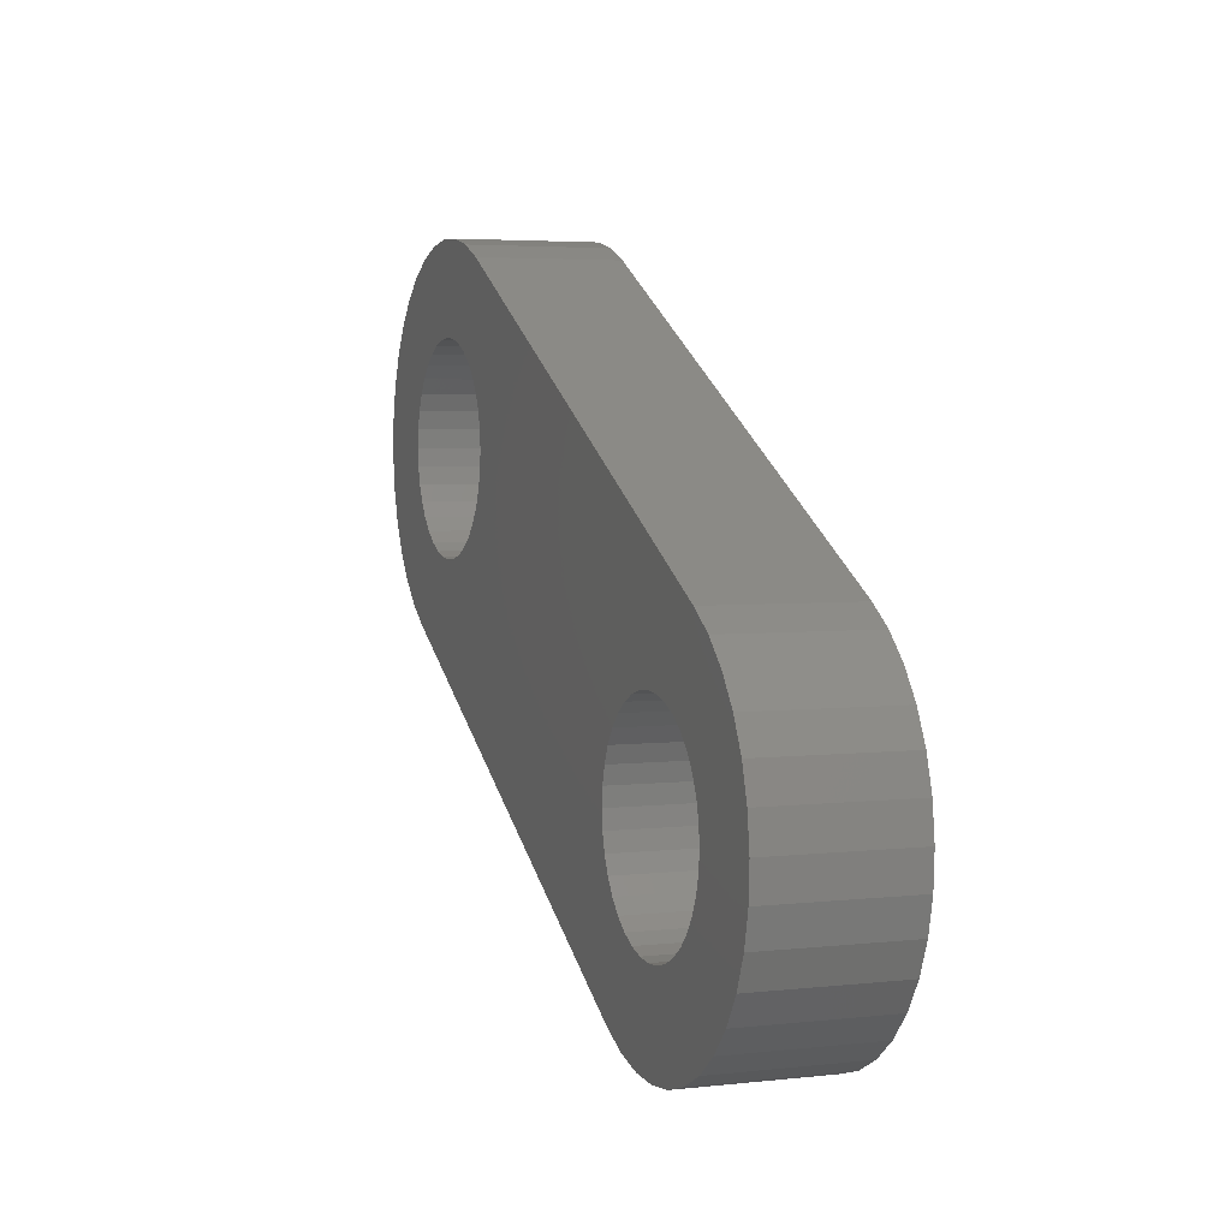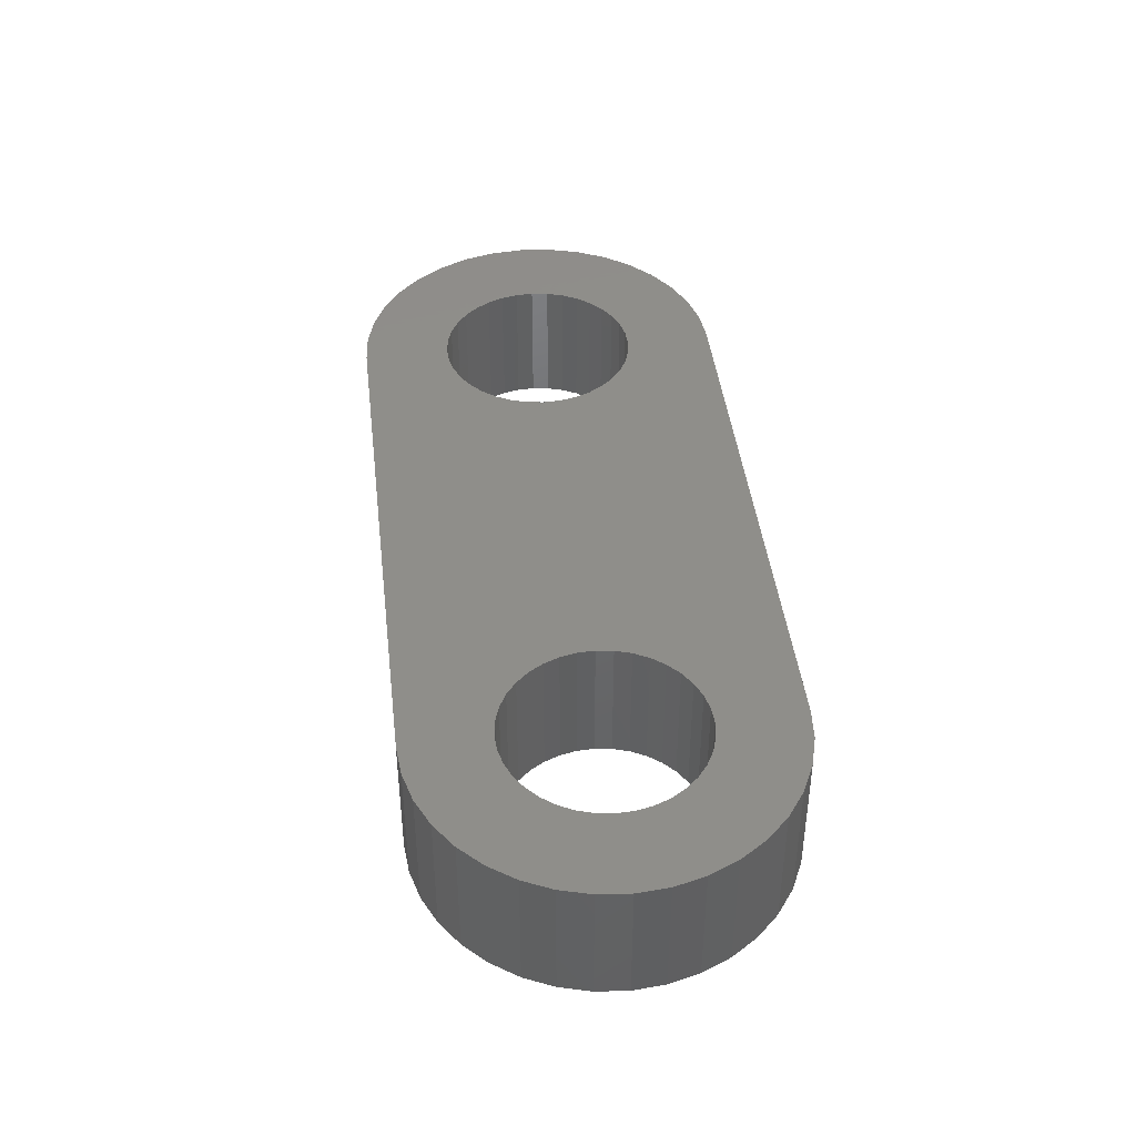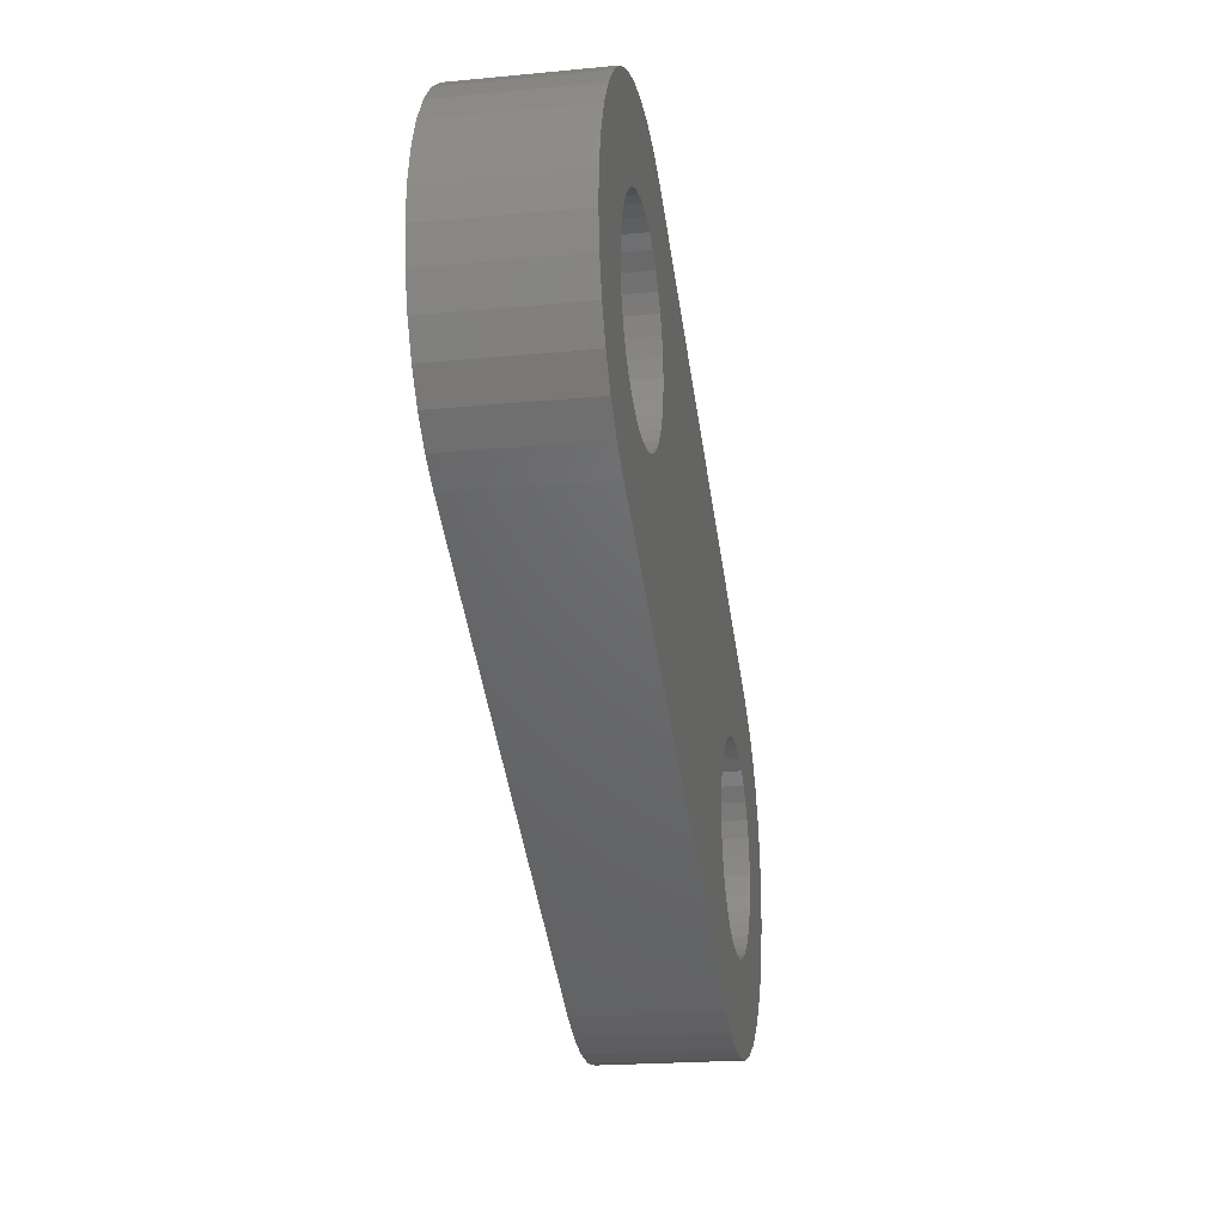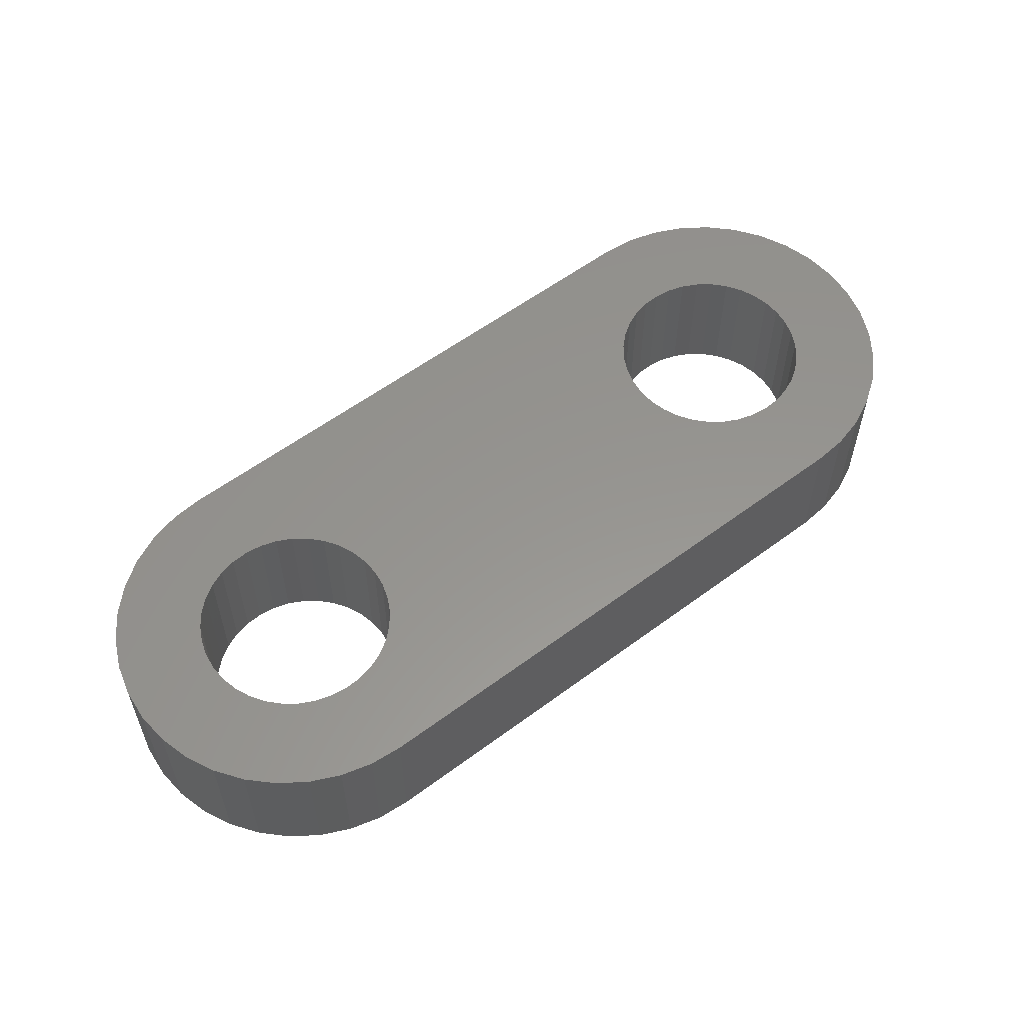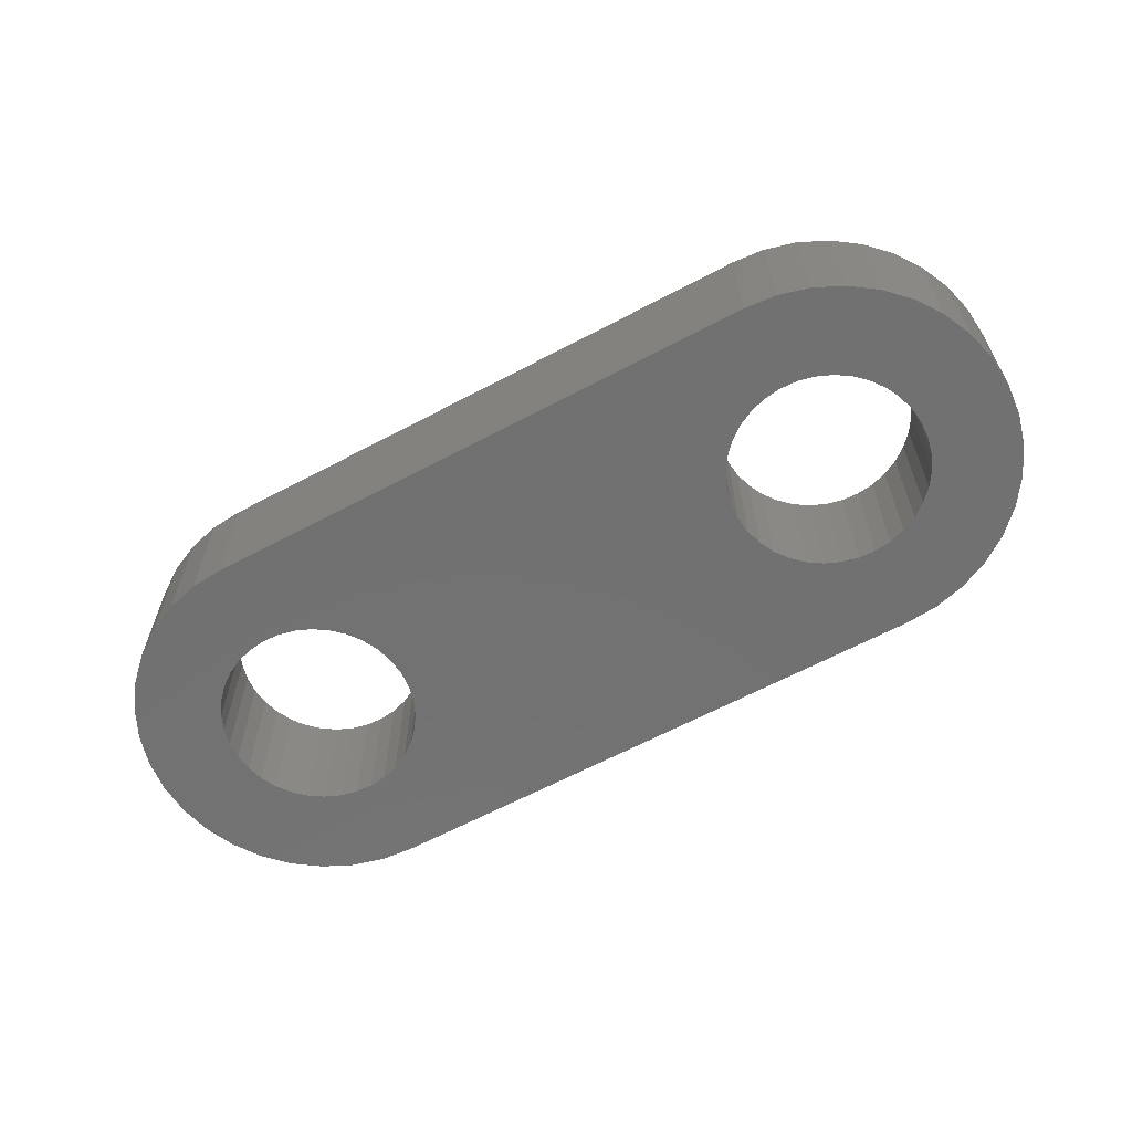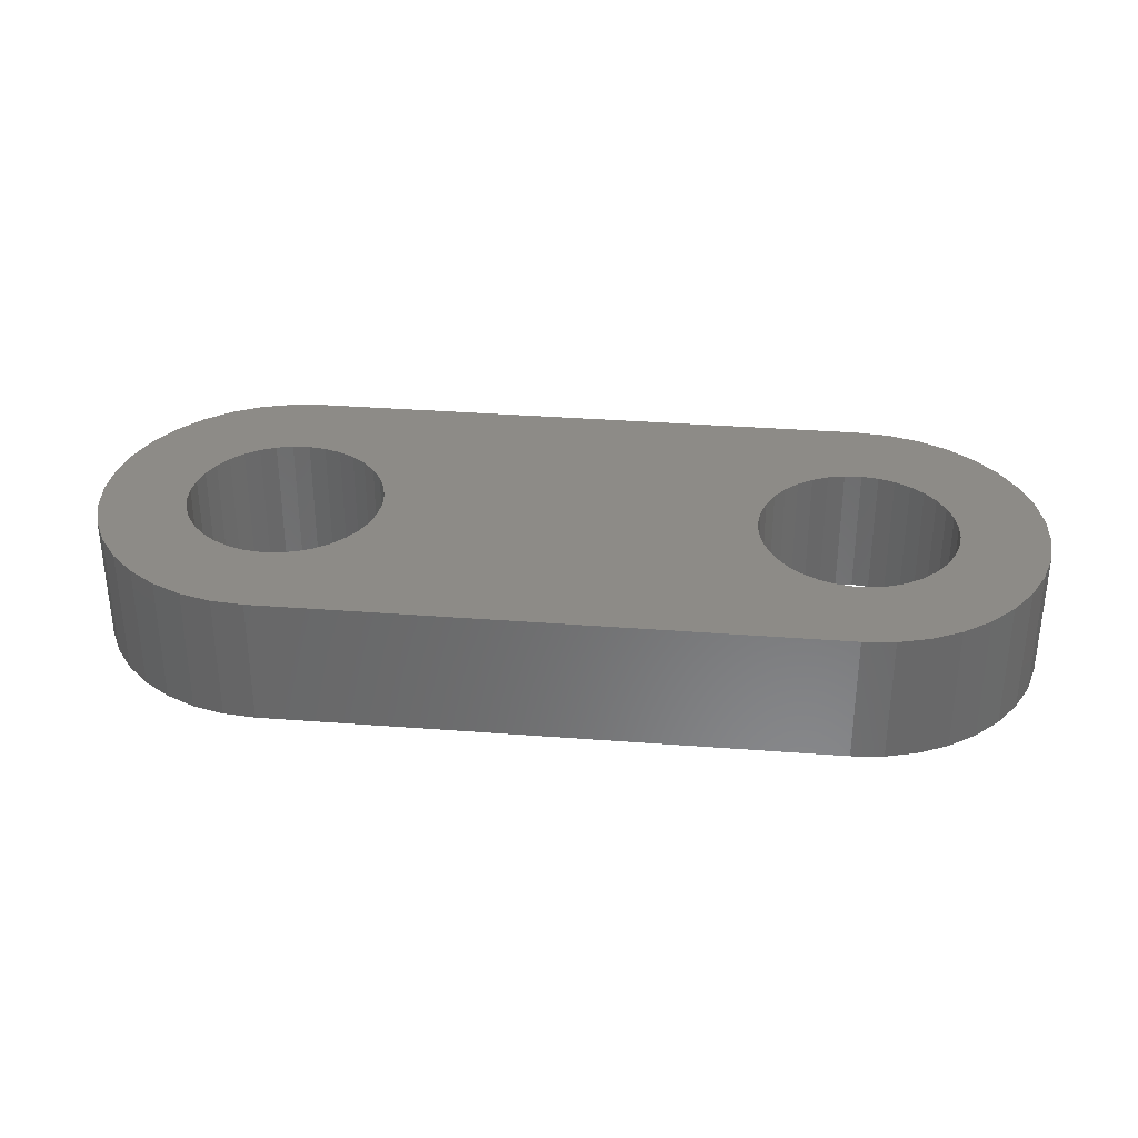
<metadata>
{"format":"stl","ext":"stl","renderer":"f3d","projection":"perspective","resolution":1024,"background":"white","views":[{"elev":4.2,"azim":70.0,"up":"+Y"},{"elev":42.7,"azim":55.6,"up":"+Z"},{"elev":-20.5,"azim":-80.1,"up":"+Y"},{"elev":57.5,"azim":-65.5,"up":"+Z"},{"elev":-63.3,"azim":0.5,"up":"+Z"},{"elev":34.5,"azim":-21.9,"up":"+Z"}]}
</metadata>
<code>
# stl→obj: 220 verts, 444 faces
v 20.66 -18.22 0
v 21.95 -18.05 5.4
v 20.66 -18.22 5.4
v 21.95 -18.05 0
v 23.2 -17.66 5.4
v 23.2 -17.66 0
v -0.2924 7.494 0
v -1.589 7.33 5.4
v -0.2924 7.494 5.4
v -1.589 7.33 0
v -4.593 -5.929 0
v -3.494 -6.636 5.4
v -4.593 -5.929 5.4
v -3.494 -6.636 0
v 23.86 -4.085 0
v 3.494 6.636 5.4
v 23.86 -4.085 5.4
v 3.494 6.636 0
v -6.636 3.494 0
v -5.929 4.593 5.4
v -5.929 4.593 0
v -6.636 3.494 5.4
v -7.142 2.288 0
v -7.142 2.288 5.4
v 16.87 -17.36 0
v 18.08 -17.86 5.4
v 16.87 -17.36 5.4
v 18.08 -17.86 0
v 19.35 -18.15 5.4
v 19.35 -18.15 0
v 2.288 7.142 0
v 1.013 7.431 5.4
v 2.288 7.142 5.4
v 1.013 7.431 0
v 24.28 -10.03 5.4
v 27.86 -10.43 5.4
v 27.69 -9.132 5.4
v 24.34 -10.72 5.4
v 27.8 -11.73 5.4
v 24.1 -9.362 5.4
v 27.31 -7.883 5.4
v 24.28 -11.41 5.4
v 23.81 -8.734 5.4
v 26.71 -6.721 5.4
v 27.51 -13.01 5.4
v 23.41 -8.166 5.4
v 25.92 -5.68 5.4
v 24.1 -12.08 5.4
v 22.92 -7.676 5.4
v 24.96 -4.792 5.4
v 27 -14.21 5.4
v 23.81 -12.71 5.4
v 22.35 -7.279 5.4
v 21.72 -6.986 5.4
v 21.05 -6.806 5.4
v 20.36 -6.746 5.4
v 19.67 -6.806 5.4
v 19 -6.986 5.4
v 3.735 1.359 5.4
v 3.442 -1.987 5.4
v 16.92 -8.734 5.4
v 3.735 -1.359 5.4
v 17.32 -8.166 5.4
v 3.915 -0.6902 5.4
v 17.81 -7.676 5.4
v 3.975 0 5.4
v 18.38 -7.279 5.4
v 3.915 0.6902 5.4
v 3.442 1.987 5.4
v 3.045 2.555 5.4
v 2.555 3.045 5.4
v 1.359 3.735 5.4
v 1.987 3.442 5.4
v 0.6902 3.915 5.4
v 0 3.975 5.4
v -0.6902 3.915 5.4
v -1.359 3.735 5.4
v -2.838 6.942 5.4
v -1.987 3.442 5.4
v -4 6.344 5.4
v -2.555 3.045 5.4
v -5.041 5.553 5.4
v -3.045 2.555 5.4
v -3.442 1.987 5.4
v 26.29 -15.31 5.4
v 23.41 -13.28 5.4
v 25.41 -16.27 5.4
v 22.92 -13.77 5.4
v 24.36 -17.07 5.4
v 22.35 -14.16 5.4
v 21.72 -14.46 5.4
v 21.05 -14.64 5.4
v 20.36 -14.7 5.4
v 19.67 -14.64 5.4
v 19 -14.46 5.4
v 18.38 -14.16 5.4
v 17.81 -13.77 5.4
v 17.32 -13.28 5.4
v 16.92 -12.71 5.4
v 16.63 -12.08 5.4
v 1.359 -3.735 5.4
v 16.45 -11.41 5.4
v 1.987 -3.442 5.4
v 16.39 -10.72 5.4
v 16.63 -9.362 5.4
v 3.045 -2.555 5.4
v 16.45 -10.03 5.4
v 2.555 -3.045 5.4
v 0.6902 -3.915 5.4
v 0 -3.975 5.4
v -0.6902 -3.915 5.4
v -1.359 -3.735 5.4
v -1.987 -3.442 5.4
v -2.555 -3.045 5.4
v -5.553 -5.041 5.4
v -3.045 -2.555 5.4
v -6.344 -4 5.4
v -3.442 -1.987 5.4
v -6.942 -2.838 5.4
v -3.735 -1.359 5.4
v -7.33 -1.589 5.4
v -3.915 -0.6902 5.4
v -7.494 -0.2924 5.4
v -3.975 0 5.4
v -3.735 1.359 5.4
v -3.915 0.6902 5.4
v -7.431 1.013 5.4
v 27.8 -11.73 0
v 24.28 -11.41 0
v 24.34 -10.72 0
v 25.41 -16.27 0
v 24.1 -12.08 0
v 23.81 -12.71 0
v 23.41 -13.28 0
v 22.35 -14.16 0
v 24.36 -17.07 0
v 22.92 -13.77 0
v 21.72 -14.46 0
v 21.05 -14.64 0
v 20.36 -14.7 0
v 19.67 -14.64 0
v 19 -14.46 0
v 18.38 -14.16 0
v 17.81 -13.77 0
v 17.32 -13.28 0
v 16.92 -12.71 0
v 16.63 -12.08 0
v 1.359 -3.735 0
v 16.45 -11.41 0
v 1.987 -3.442 0
v 16.39 -10.72 0
v 3.915 -0.6902 0
v 3.975 0 0
v 3.735 -1.359 0
v 3.442 -1.987 0
v 3.045 -2.555 0
v 2.555 -3.045 0
v 0.6902 -3.915 0
v 0 -3.975 0
v -0.6902 -3.915 0
v -1.359 -3.735 0
v -1.987 -3.442 0
v -2.555 -3.045 0
v -5.553 -5.041 0
v -3.045 -2.555 0
v -6.344 -4 0
v -3.442 -1.987 0
v -6.942 -2.838 0
v -3.735 -1.359 0
v -3.975 0 0
v -5.041 5.553 0
v -4 6.344 0
v -7.33 -1.589 0
v -3.915 -0.6902 0
v -7.494 -0.2924 0
v -7.431 1.013 0
v 27.86 -10.43 0
v 27.51 -13.01 0
v 24.28 -10.03 0
v 27 -14.21 0
v 27.69 -9.132 0
v 26.29 -15.31 0
v 24.1 -9.362 0
v 27.31 -7.883 0
v 23.81 -8.734 0
v 26.71 -6.721 0
v 23.41 -8.166 0
v 25.92 -5.68 0
v 22.92 -7.676 0
v 24.96 -4.792 0
v 22.35 -7.279 0
v 21.72 -6.986 0
v 21.05 -6.806 0
v 20.36 -6.746 0
v 19.67 -6.806 0
v 19 -6.986 0
v 3.915 0.6902 0
v 18.38 -7.279 0
v 16.45 -10.03 0
v 16.63 -9.362 0
v 16.92 -8.734 0
v 17.32 -8.166 0
v 17.81 -7.676 0
v 3.735 1.359 0
v 3.442 1.987 0
v 3.045 2.555 0
v 2.555 3.045 0
v 1.987 3.442 0
v 1.359 3.735 0
v 0.6902 3.915 0
v 0 3.975 0
v -0.6902 3.915 0
v -1.359 3.735 0
v -2.838 6.942 0
v -1.987 3.442 0
v -2.555 3.045 0
v -3.045 2.555 0
v -3.442 1.987 0
v -3.735 1.359 0
v -3.915 0.6902 0
f 1 2 3
f 2 1 4
f 4 5 2
f 5 4 6
f 7 8 9
f 8 7 10
f 11 12 13
f 12 11 14
f 15 16 17
f 16 15 18
f 19 20 21
f 20 19 22
f 23 22 19
f 22 23 24
f 25 26 27
f 26 25 28
f 28 29 26
f 29 28 30
f 14 27 12
f 27 14 25
f 31 32 33
f 32 31 34
f 30 3 29
f 3 30 1
f 35 36 37
f 36 38 39
f 40 37 41
f 42 39 38
f 43 41 44
f 39 42 45
f 46 44 47
f 48 45 42
f 49 47 50
f 45 48 51
f 52 51 48
f 36 35 38
f 37 40 35
f 53 50 17
f 41 43 40
f 44 46 43
f 47 49 46
f 50 53 49
f 17 54 53
f 17 55 54
f 17 56 55
f 17 57 56
f 17 58 57
f 59 58 17
f 60 61 62
f 63 62 61
f 62 63 64
f 65 64 63
f 64 65 66
f 67 66 65
f 68 58 59
f 67 68 66
f 58 68 67
f 16 59 17
f 16 69 59
f 16 70 69
f 16 71 70
f 72 16 33
f 16 73 71
f 16 72 73
f 74 33 32
f 33 74 72
f 32 75 74
f 9 75 32
f 9 76 75
f 8 76 9
f 76 8 77
f 78 77 8
f 77 78 79
f 80 79 78
f 79 80 81
f 82 81 80
f 81 82 83
f 20 83 82
f 22 84 20
f 83 20 84
f 51 52 85
f 86 85 52
f 85 86 87
f 88 87 86
f 87 88 89
f 90 89 88
f 89 90 5
f 91 5 90
f 5 91 2
f 92 2 91
f 92 3 2
f 93 3 92
f 29 93 94
f 93 29 3
f 26 94 95
f 27 95 96
f 94 26 29
f 27 96 97
f 27 97 98
f 27 98 99
f 95 27 26
f 100 27 99
f 101 100 102
f 103 102 104
f 61 60 105
f 106 105 60
f 105 106 107
f 108 107 106
f 107 108 104
f 103 104 108
f 102 103 101
f 100 101 27
f 12 101 109
f 12 109 110
f 12 110 111
f 12 111 112
f 12 112 113
f 13 113 114
f 101 12 27
f 115 114 116
f 117 116 118
f 119 118 120
f 121 120 122
f 123 122 124
f 113 13 12
f 84 22 125
f 24 125 22
f 114 115 13
f 125 24 126
f 116 117 115
f 127 126 24
f 118 119 117
f 126 127 124
f 120 121 119
f 123 124 127
f 122 123 121
f 128 129 130
f 131 132 129
f 131 133 132
f 131 134 133
f 135 136 6
f 131 137 134
f 136 135 137
f 138 6 4
f 6 138 135
f 4 139 138
f 1 139 4
f 1 140 139
f 30 140 1
f 140 30 141
f 28 141 30
f 141 28 142
f 25 142 28
f 142 25 143
f 143 25 144
f 144 25 145
f 145 25 146
f 25 147 146
f 148 147 25
f 147 148 149
f 150 149 148
f 151 152 153
f 151 154 152
f 151 155 154
f 151 156 155
f 151 157 156
f 151 150 157
f 149 150 151
f 14 148 25
f 148 14 158
f 158 14 159
f 159 14 160
f 160 14 161
f 161 14 162
f 11 162 14
f 162 11 163
f 164 163 11
f 163 164 165
f 166 165 164
f 165 166 167
f 168 167 166
f 167 168 169
f 170 171 172
f 173 169 168
f 170 21 171
f 169 173 174
f 170 19 21
f 175 174 173
f 170 23 19
f 174 175 170
f 170 176 23
f 170 175 176
f 130 177 128
f 129 128 178
f 179 177 130
f 129 178 180
f 177 179 181
f 129 180 182
f 183 181 179
f 129 182 131
f 181 183 184
f 137 131 136
f 185 184 183
f 184 185 186
f 187 186 185
f 186 187 188
f 189 188 187
f 188 189 190
f 191 190 189
f 190 191 15
f 192 15 191
f 193 15 192
f 194 15 193
f 195 15 194
f 196 15 195
f 197 196 198
f 153 199 151
f 153 200 199
f 153 201 200
f 153 202 201
f 153 203 202
f 153 198 203
f 197 198 153
f 196 197 204
f 196 204 15
f 204 18 15
f 205 18 204
f 206 18 205
f 207 18 206
f 208 18 207
f 209 18 208
f 18 209 31
f 210 31 209
f 31 210 34
f 211 34 210
f 211 7 34
f 212 7 211
f 10 212 213
f 212 10 7
f 214 213 215
f 172 215 216
f 213 214 10
f 172 216 217
f 172 217 218
f 172 218 219
f 172 219 220
f 215 172 214
f 172 220 170
f 164 13 115
f 13 164 11
f 34 9 32
f 9 34 7
f 39 177 36
f 177 39 128
f 44 188 47
f 188 44 186
f 172 82 80
f 82 172 171
f 166 119 168
f 119 166 117
f 164 117 166
f 117 164 115
f 173 123 175
f 123 173 121
f 168 121 173
f 121 168 119
f 18 33 16
f 33 18 31
f 85 180 51
f 180 85 182
f 51 178 45
f 178 51 180
f 6 89 5
f 89 6 136
f 190 17 50
f 17 190 15
f 188 50 47
f 50 188 190
f 175 127 176
f 127 175 123
f 176 24 23
f 24 176 127
f 36 181 37
f 181 36 177
f 45 128 39
f 128 45 178
f 136 87 89
f 87 136 131
f 87 182 85
f 182 87 131
f 21 82 171
f 82 21 20
f 214 80 78
f 80 214 172
f 10 78 8
f 78 10 214
f 41 186 44
f 186 41 184
f 37 184 41
f 184 37 181
f 150 101 103
f 101 150 148
f 158 110 109
f 110 158 159
f 213 76 77
f 76 213 212
f 148 109 101
f 109 148 158
f 197 59 204
f 59 197 68
f 216 79 81
f 79 216 215
f 125 218 84
f 218 125 219
f 209 73 72
f 73 209 208
f 205 70 206
f 70 205 69
f 83 216 81
f 216 83 217
f 84 217 83
f 217 84 218
f 124 220 126
f 220 124 170
f 122 170 124
f 170 122 174
f 126 219 125
f 219 126 220
f 118 169 120
f 169 118 167
f 114 165 116
f 165 114 163
f 161 113 112
f 113 161 162
f 159 111 110
f 111 159 160
f 211 74 75
f 74 211 210
f 206 71 207
f 71 206 70
f 208 71 73
f 71 208 207
f 210 72 74
f 72 210 209
f 212 75 76
f 75 212 211
f 154 64 152
f 64 154 62
f 153 68 197
f 68 153 66
f 156 60 155
f 60 156 106
f 157 103 108
f 103 157 150
f 215 77 79
f 77 215 213
f 120 174 122
f 174 120 169
f 116 167 118
f 167 116 165
f 162 114 113
f 114 162 163
f 160 112 111
f 112 160 161
f 204 69 205
f 69 204 59
f 152 66 153
f 66 152 64
f 155 62 154
f 62 155 60
f 157 106 156
f 106 157 108
f 135 91 90
f 91 135 138
f 137 90 88
f 90 137 135
f 138 92 91
f 92 138 139
f 133 48 132
f 48 133 52
f 100 149 102
f 149 100 147
f 195 56 57
f 56 195 194
f 141 95 94
f 95 141 142
f 107 200 105
f 200 107 199
f 99 147 100
f 147 99 146
f 198 58 67
f 58 198 196
f 193 54 55
f 54 193 192
f 196 57 58
f 57 196 195
f 139 93 92
f 93 139 140
f 140 94 93
f 94 140 141
f 137 86 134
f 86 137 88
f 143 97 96
f 97 143 144
f 142 96 95
f 96 142 143
f 61 202 63
f 202 61 201
f 63 203 65
f 203 63 202
f 203 67 65
f 67 203 198
f 102 151 104
f 151 102 149
f 104 199 107
f 199 104 151
f 192 53 54
f 53 192 191
f 194 55 56
f 55 194 193
f 132 42 129
f 42 132 48
f 97 145 98
f 145 97 144
f 98 146 99
f 146 98 145
f 105 201 61
f 201 105 200
f 185 46 187
f 46 185 43
f 187 49 189
f 49 187 46
f 130 35 179
f 35 130 38
f 129 38 130
f 38 129 42
f 134 52 133
f 52 134 86
f 183 43 185
f 43 183 40
f 179 40 183
f 40 179 35
f 191 49 53
f 49 191 189

</code>
